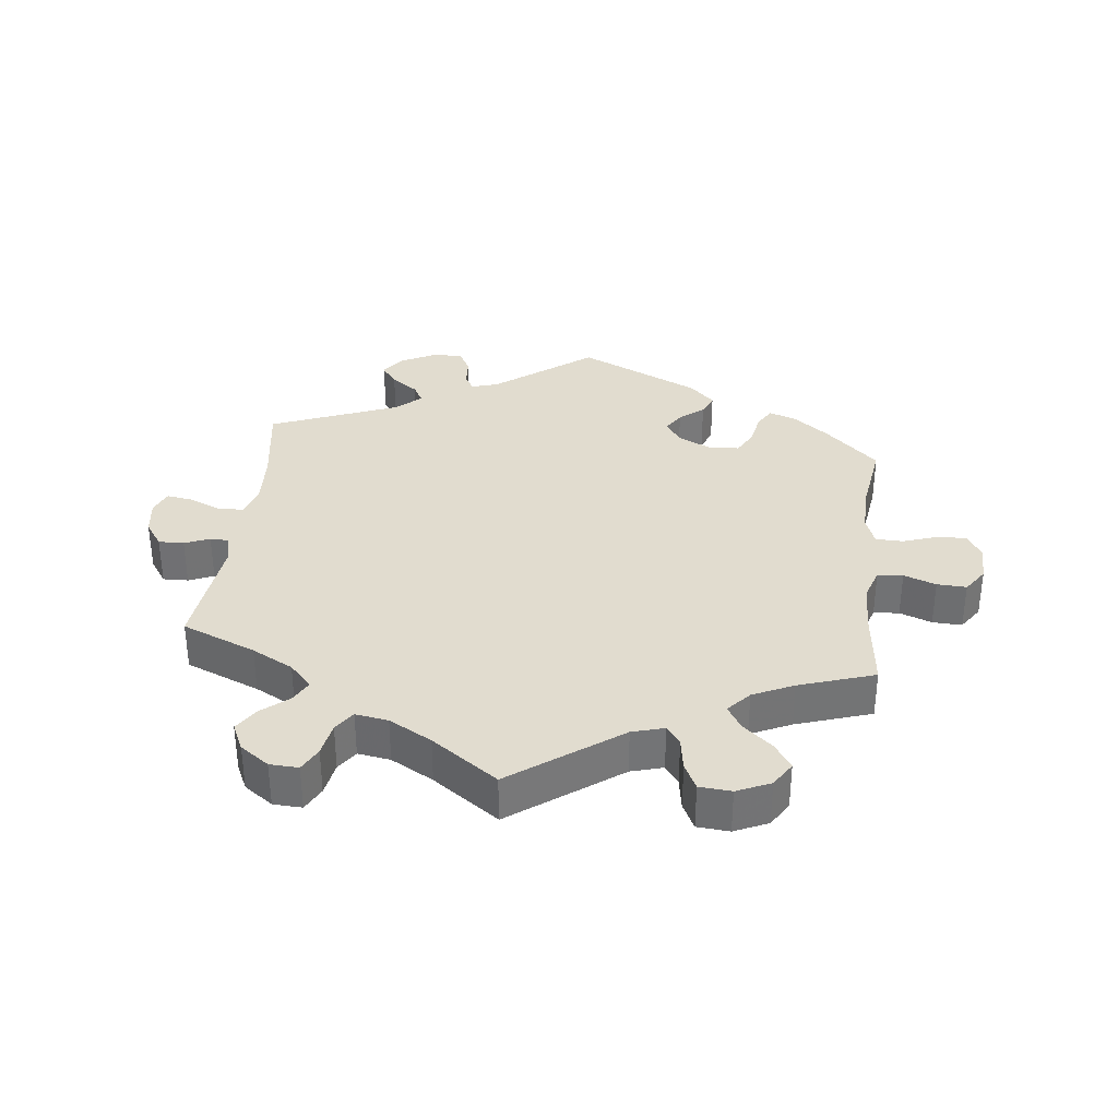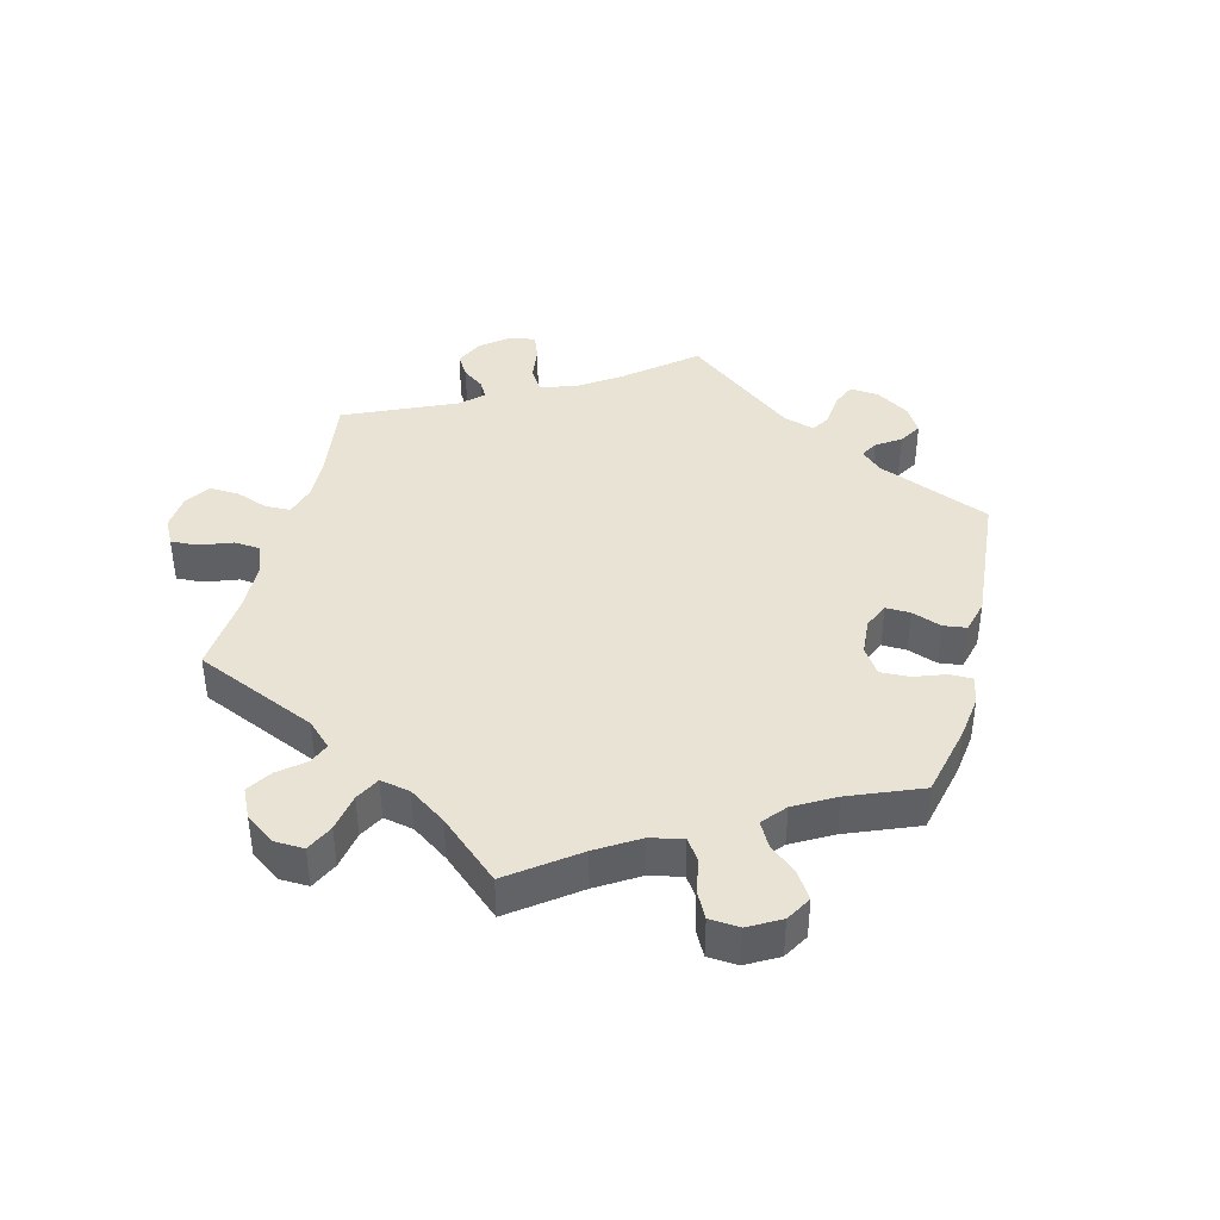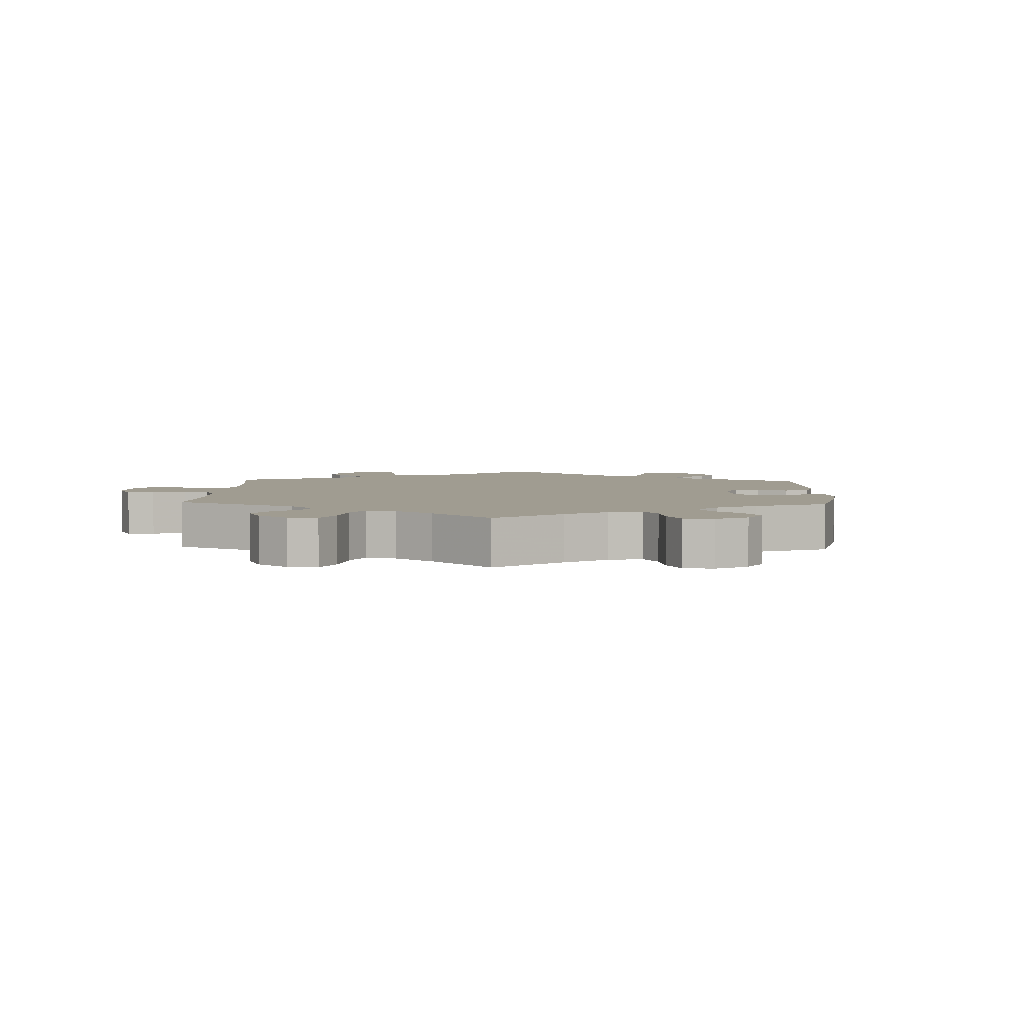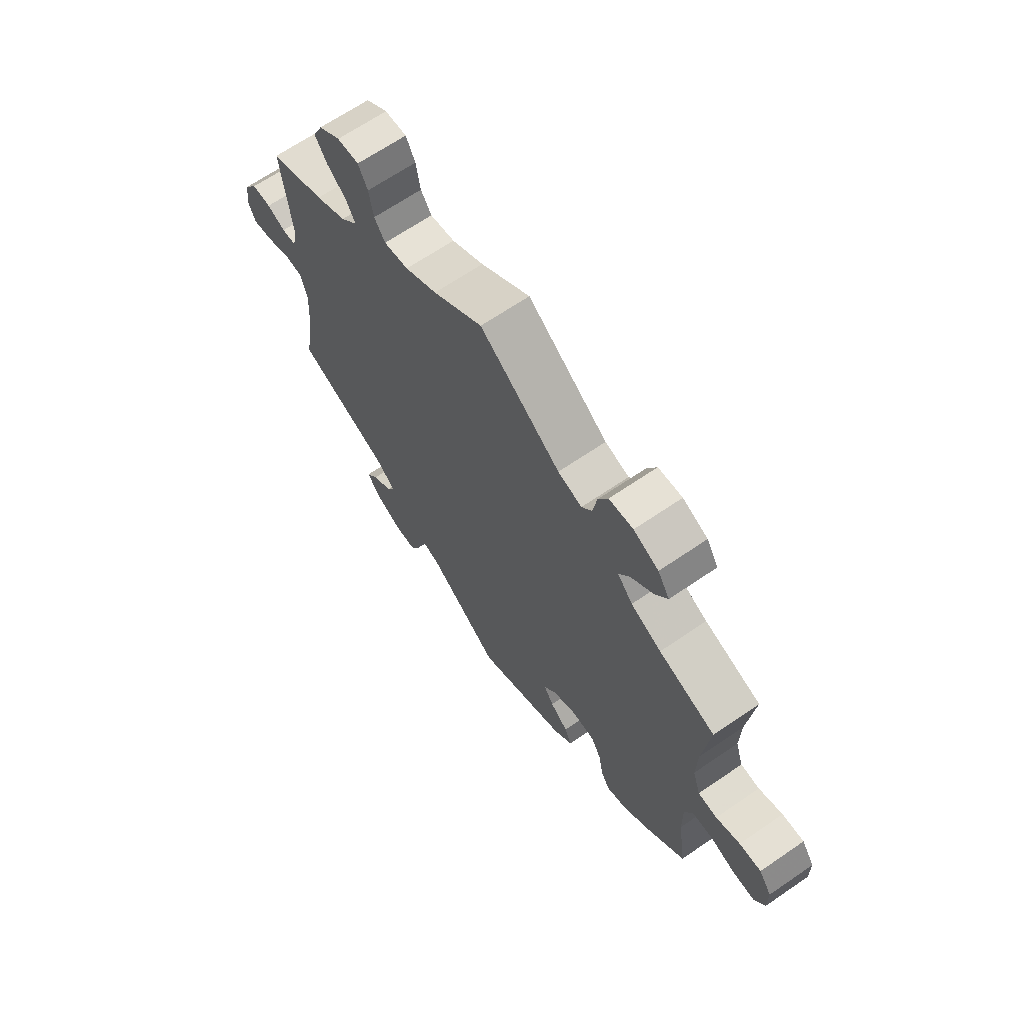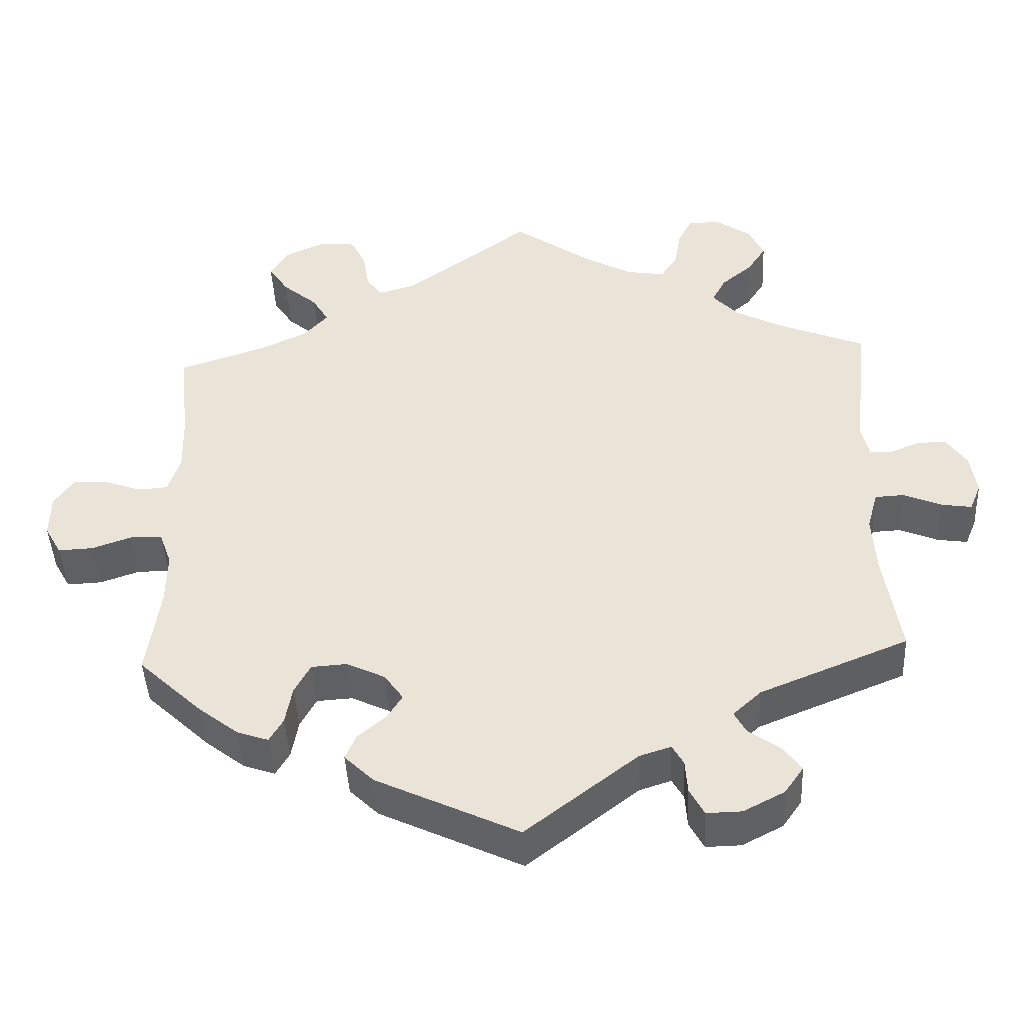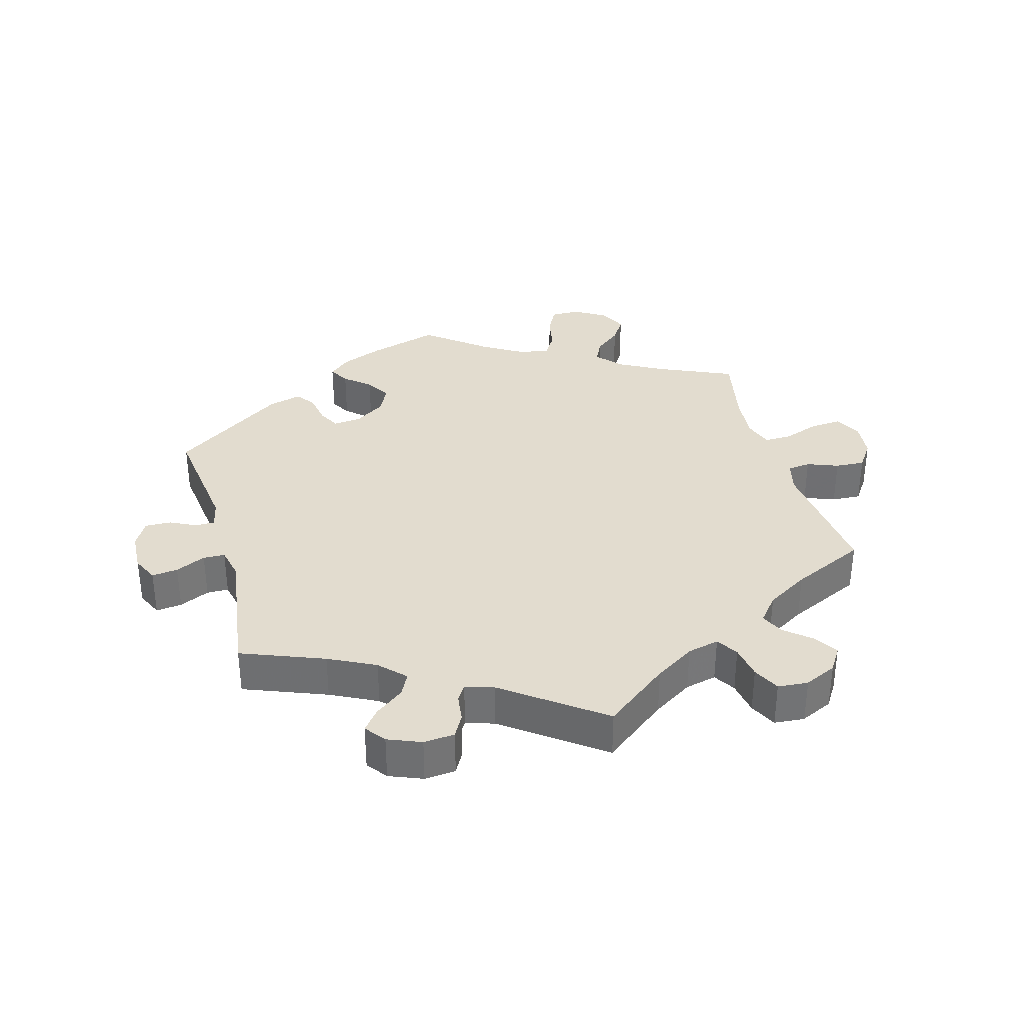
<metadata>
{"format":"obj","ext":"obj","renderer":"f3d","projection":"perspective","resolution":1024,"background":"white","views":[{"elev":34.3,"azim":6.6,"up":"+Y"},{"elev":41.1,"azim":74.1,"up":"+Y"},{"elev":4.4,"azim":62.4,"up":"+Y"},{"elev":66.7,"azim":55.5,"up":"+Z"},{"elev":-44.1,"azim":-177.2,"up":"+Z"},{"elev":34.6,"azim":-75.4,"up":"+Y"}]}
</metadata>
<code>
v 0.487 0.07 0.165
v 0.485 0.07 0.09
v 0.501 0.07 0.041
v 0.54 0.07 0.038
v 0.589 0.07 0.056
v 0.634 0.07 0.058
v 0.66 0.07 0.02
v 0.661 0.07 -0.036
v 0.639 0.07 -0.075
v 0.593 0.07 -0.073
v 0.541 0.07 -0.055
v 0.499 0.07 -0.056
v 0.483 0.07 -0.1
v 0.484 0.07 -0.171
v 0.501 0.07 -0.288
v 0.418 0.07 -0.366
v 0.365 0.07 -0.407
v 0.324 0.07 -0.421
v 0.306 0.07 -0.39
v 0.297 0.07 -0.34
v 0.276 0.07 -0.301
v 0.229 0.07 -0.298
v 0.179 0.07 -0.322
v 0.154 0.07 -0.357
v 0.174 0.07 -0.389
v 0.211 0.07 -0.42
v 0.225 0.07 -0.453
v 0.187 0.07 -0.49
v 0 0.07 -0.578
v -0.147 0.07 -0.465
v -0.188 0.07 -0.452
v -0.203 0.07 -0.478
v -0.206 0.07 -0.522
v -0.225 0.07 -0.557
v -0.271 0.07 -0.556
v -0.325 0.07 -0.528
v -0.35 0.07 -0.492
v -0.326 0.07 -0.46
v -0.285 0.07 -0.431
v -0.269 0.07 -0.402
v -0.306 0.07 -0.368
v -0.501 0.07 -0.289
v -0.48 0.07 -0.156
v -0.475 0.07 -0.077
v -0.489 0.07 -0.026
v -0.527 0.07 -0.024
v -0.577 0.07 -0.045
v -0.617 0.07 -0.051
v -0.632 0.07 -0.015
v -0.624 0.07 0.039
v -0.597 0.07 0.078
v -0.558 0.07 0.077
v -0.52 0.07 0.061
v -0.491 0.07 0.062
v -0.481 0.07 0.106
v -0.501 0.07 0.289
v -0.388 0.07 0.335
v -0.325 0.07 0.368
v -0.291 0.07 0.404
v -0.309 0.07 0.438
v -0.349 0.07 0.471
v -0.374 0.07 0.509
v -0.354 0.07 0.551
v -0.31 0.07 0.582
v -0.266 0.07 0.584
v -0.247 0.07 0.547
v -0.238 0.07 0.495
v -0.216 0.07 0.463
v -0.166 0.07 0.471
v -0.101 0.07 0.507
v 0 0.07 0.578
v 0.164 0.07 0.458
v 0.213 0.07 0.444
v 0.234 0.07 0.472
v 0.242 0.07 0.522
v 0.262 0.07 0.562
v 0.311 0.07 0.566
v 0.362 0.07 0.543
v 0.386 0.07 0.505
v 0.36 0.07 0.466
v 0.315 0.07 0.428
v 0.293 0.07 0.392
v 0.324 0.07 0.357
v 0.386 0.07 0.328
v 0.501 0.07 0.29
v 0.487 0 0.165
v 0.485 0 0.09
v 0.501 0 0.041
v 0.54 0 0.038
v 0.589 0 0.056
v 0.634 0 0.058
v 0.66 0 0.02
v 0.661 0 -0.036
v 0.639 0 -0.075
v 0.593 0 -0.073
v 0.541 0 -0.055
v 0.499 0 -0.056
v 0.483 0 -0.1
v 0.484 0 -0.171
v 0.501 0 -0.288
v 0.418 0 -0.366
v 0.365 0 -0.407
v 0.324 0 -0.421
v 0.306 0 -0.39
v 0.297 0 -0.34
v 0.276 0 -0.301
v 0.229 0 -0.298
v 0.179 0 -0.322
v 0.154 0 -0.357
v 0.174 0 -0.389
v 0.211 0 -0.42
v 0.225 0 -0.453
v 0.187 0 -0.49
v 0 0 -0.578
v -0.147 0 -0.465
v -0.188 0 -0.452
v -0.203 0 -0.478
v -0.206 0 -0.522
v -0.225 0 -0.557
v -0.271 0 -0.556
v -0.325 0 -0.528
v -0.35 0 -0.492
v -0.326 0 -0.46
v -0.285 0 -0.431
v -0.269 0 -0.402
v -0.306 0 -0.368
v -0.501 0 -0.289
v -0.48 0 -0.156
v -0.475 0 -0.077
v -0.489 0 -0.026
v -0.527 0 -0.024
v -0.577 0 -0.045
v -0.617 0 -0.051
v -0.632 0 -0.015
v -0.624 0 0.039
v -0.597 0 0.078
v -0.558 0 0.077
v -0.52 0 0.061
v -0.491 0 0.062
v -0.481 0 0.106
v -0.501 0 0.289
v -0.388 0 0.335
v -0.325 0 0.368
v -0.291 0 0.404
v -0.309 0 0.438
v -0.349 0 0.471
v -0.374 0 0.509
v -0.354 0 0.551
v -0.31 0 0.582
v -0.266 0 0.584
v -0.247 0 0.547
v -0.238 0 0.495
v -0.216 0 0.463
v -0.166 0 0.471
v -0.101 0 0.507
v 0 0 0.578
v 0.164 0 0.458
v 0.213 0 0.444
v 0.234 0 0.472
v 0.242 0 0.522
v 0.262 0 0.562
v 0.311 0 0.566
v 0.362 0 0.543
v 0.386 0 0.505
v 0.36 0 0.466
v 0.315 0 0.428
v 0.293 0 0.392
v 0.324 0 0.357
v 0.386 0 0.328
v 0.501 0 0.29
f 84 85 1
f 83 84 1 2
f 82 83 2 3
f 78 79 80 81
f 78 81 82
f 77 78 82
f 74 75 76 77
f 73 74 77 82
f 72 73 82 3
f 70 71 72 3
f 64 65 66 67
f 64 67 68
f 63 64 68
f 60 61 62 63
f 59 60 63 68
f 58 59 68 69
f 55 56 57
f 54 55 57 58
f 50 51 52 53
f 50 53 54
f 49 50 54
f 46 47 48 49
f 45 46 49 54
f 44 45 54 58
f 41 42 43
f 40 41 43 44
f 36 37 38 39
f 36 39 40
f 35 36 40
f 32 33 34 35
f 31 32 35 40
f 30 31 40 44
f 25 26 27 28
f 24 25 28 29
f 17 18 19 20
f 17 20 21
f 14 15 16 17
f 13 14 17 21
f 12 13 21 22
f 8 9 10 11
f 8 11 12
f 7 8 12
f 4 5 6 7
f 3 4 7 12
f 24 29 30 44
f 23 24 44 58
f 23 58 69 70
f 22 23 70
f 3 12 22 70
f 86 170 169
f 87 86 169 168
f 88 87 168 167
f 166 165 164 163
f 167 166 163
f 167 163 162
f 162 161 160 159
f 167 162 159 158
f 88 167 158 157
f 88 157 156 155
f 152 151 150 149
f 153 152 149
f 153 149 148
f 148 147 146 145
f 153 148 145 144
f 154 153 144 143
f 142 141 140
f 143 142 140 139
f 138 137 136 135
f 139 138 135
f 139 135 134
f 134 133 132 131
f 139 134 131 130
f 143 139 130 129
f 128 127 126
f 129 128 126 125
f 124 123 122 121
f 125 124 121
f 125 121 120
f 120 119 118 117
f 125 120 117 116
f 129 125 116 115
f 113 112 111 110
f 114 113 110 109
f 105 104 103 102
f 106 105 102
f 102 101 100 99
f 106 102 99 98
f 107 106 98 97
f 96 95 94 93
f 97 96 93
f 97 93 92
f 92 91 90 89
f 97 92 89 88
f 129 115 114 109
f 143 129 109 108
f 155 154 143 108
f 155 108 107
f 155 107 97 88
f 1 86 87 2
f 2 87 88 3
f 3 88 89 4
f 4 89 90 5
f 5 90 91 6
f 6 91 92 7
f 7 92 93 8
f 8 93 94 9
f 9 94 95 10
f 10 95 96 11
f 11 96 97 12
f 12 97 98 13
f 13 98 99 14
f 14 99 100 15
f 15 100 101 16
f 16 101 102 17
f 17 102 103 18
f 18 103 104 19
f 19 104 105 20
f 20 105 106 21
f 21 106 107 22
f 22 107 108 23
f 23 108 109 24
f 24 109 110 25
f 25 110 111 26
f 26 111 112 27
f 27 112 113 28
f 28 113 114 29
f 29 114 115 30
f 30 115 116 31
f 31 116 117 32
f 32 117 118 33
f 33 118 119 34
f 34 119 120 35
f 35 120 121 36
f 36 121 122 37
f 37 122 123 38
f 38 123 124 39
f 39 124 125 40
f 40 125 126 41
f 41 126 127 42
f 42 127 128 43
f 43 128 129 44
f 44 129 130 45
f 45 130 131 46
f 46 131 132 47
f 47 132 133 48
f 48 133 134 49
f 49 134 135 50
f 50 135 136 51
f 51 136 137 52
f 52 137 138 53
f 53 138 139 54
f 54 139 140 55
f 55 140 141 56
f 56 141 142 57
f 57 142 143 58
f 58 143 144 59
f 59 144 145 60
f 60 145 146 61
f 61 146 147 62
f 62 147 148 63
f 63 148 149 64
f 64 149 150 65
f 65 150 151 66
f 66 151 152 67
f 67 152 153 68
f 68 153 154 69
f 69 154 155 70
f 70 155 156 71
f 71 156 157 72
f 72 157 158 73
f 73 158 159 74
f 74 159 160 75
f 75 160 161 76
f 76 161 162 77
f 77 162 163 78
f 78 163 164 79
f 79 164 165 80
f 80 165 166 81
f 81 166 167 82
f 82 167 168 83
f 83 168 169 84
f 84 169 170 85
f 85 170 86 1

</code>
